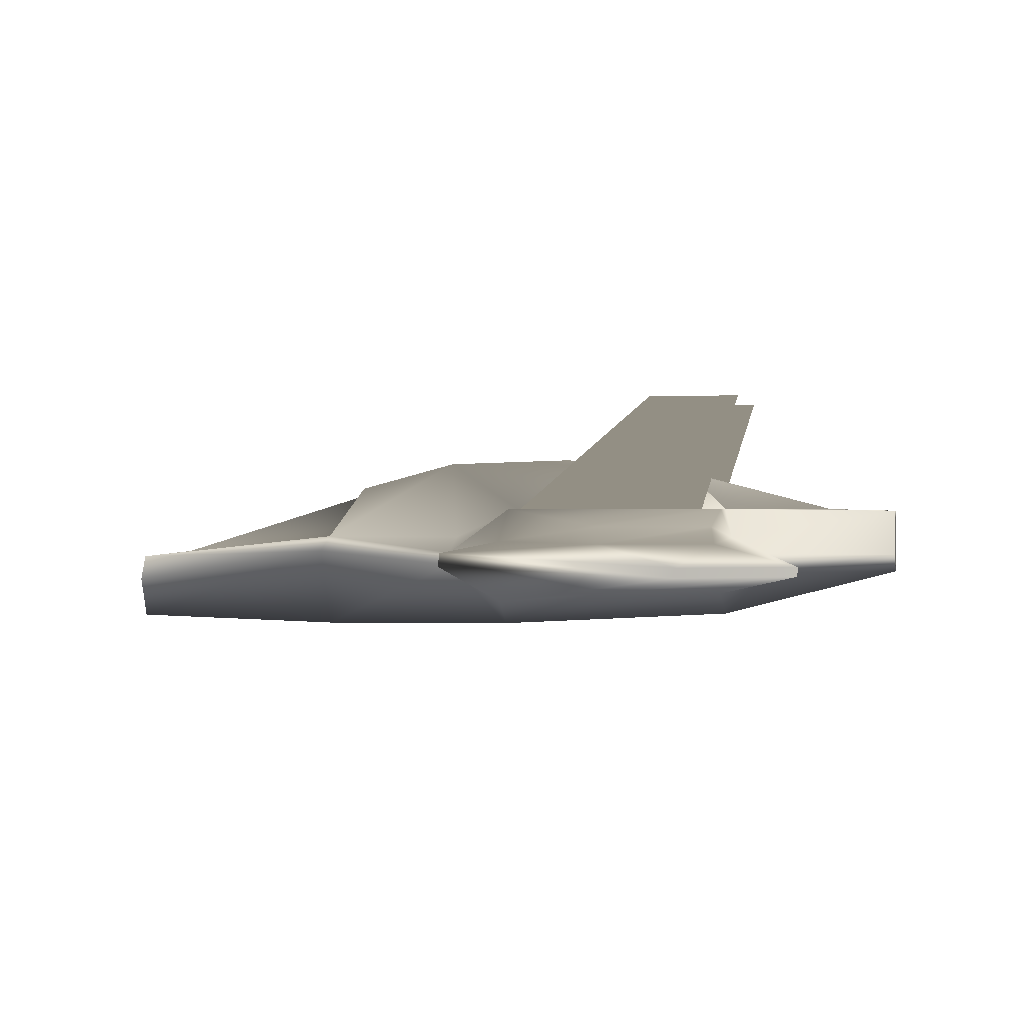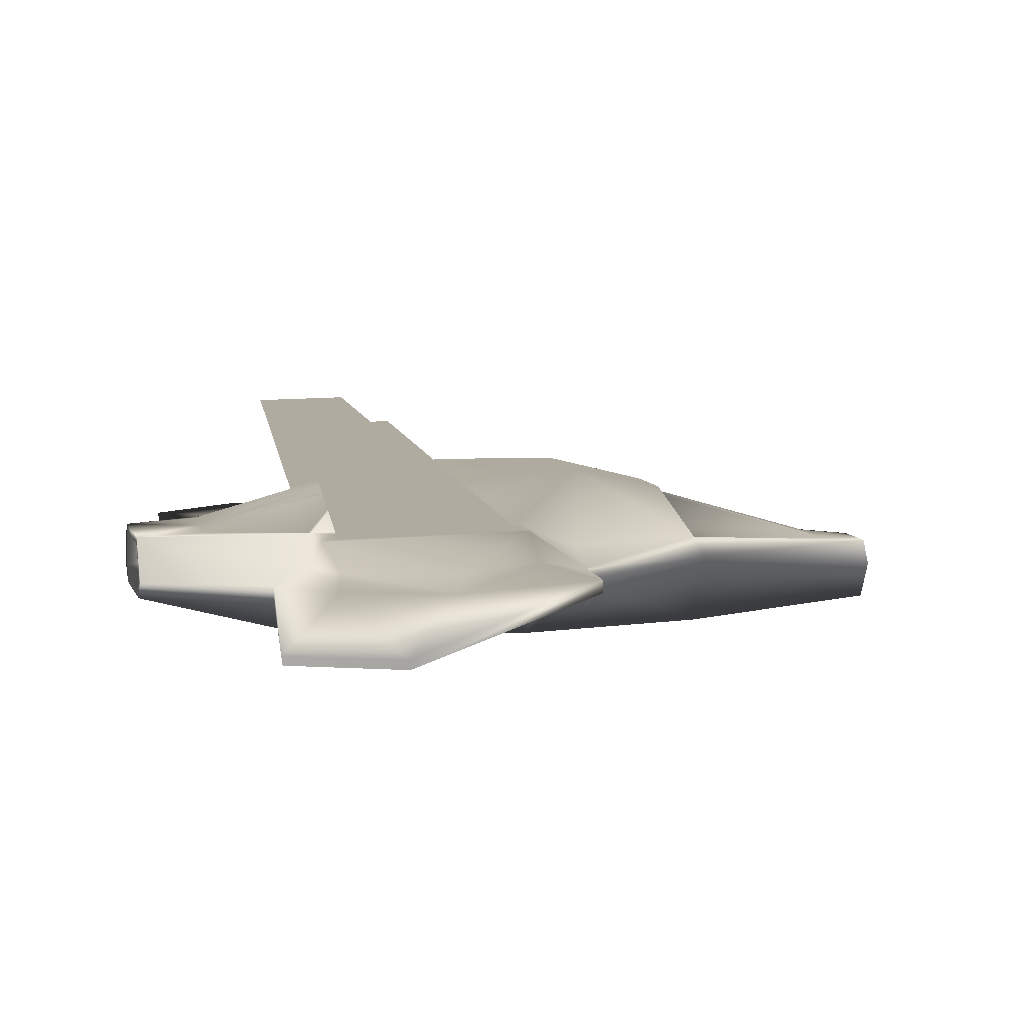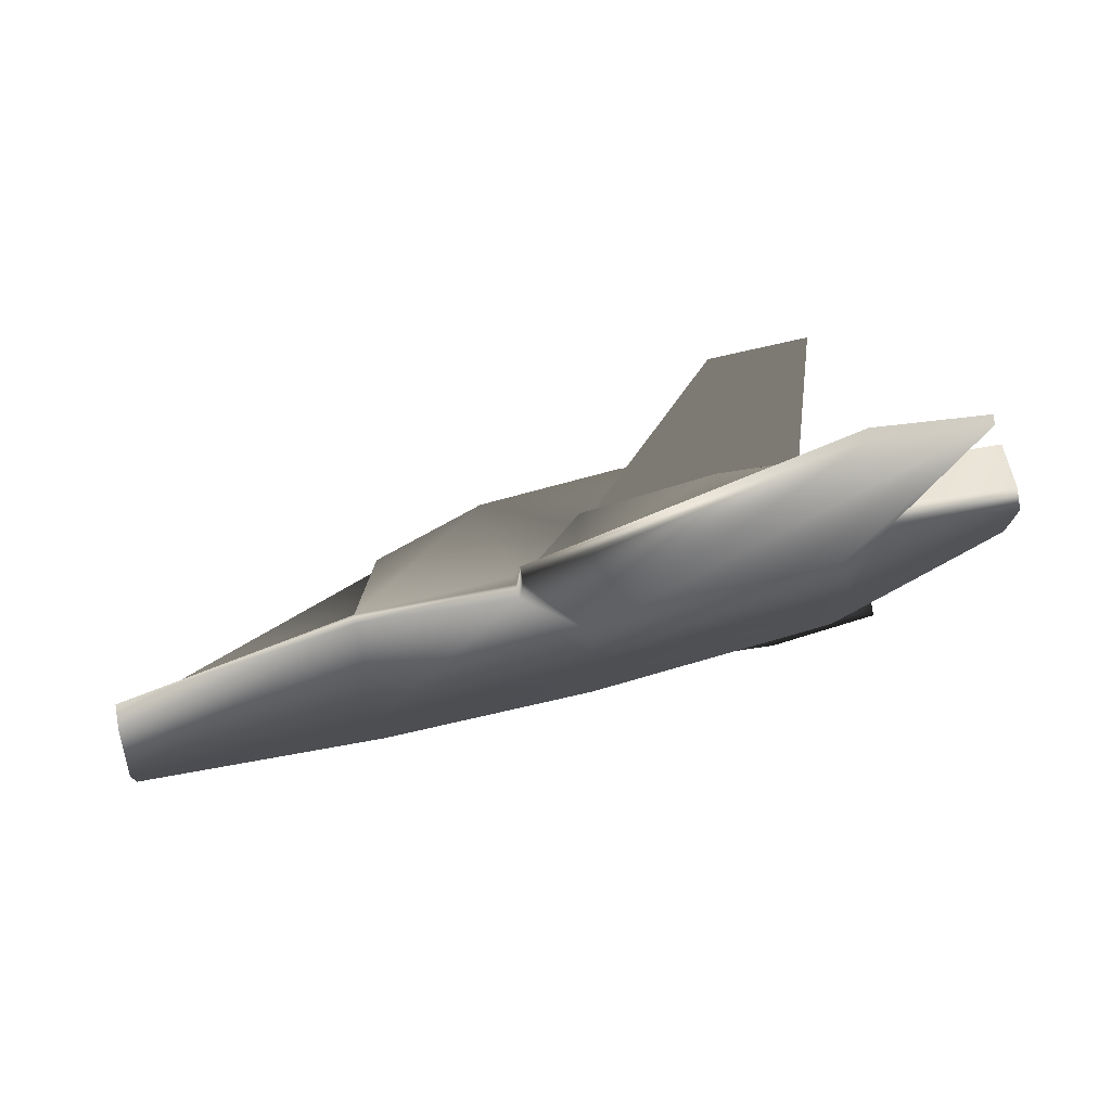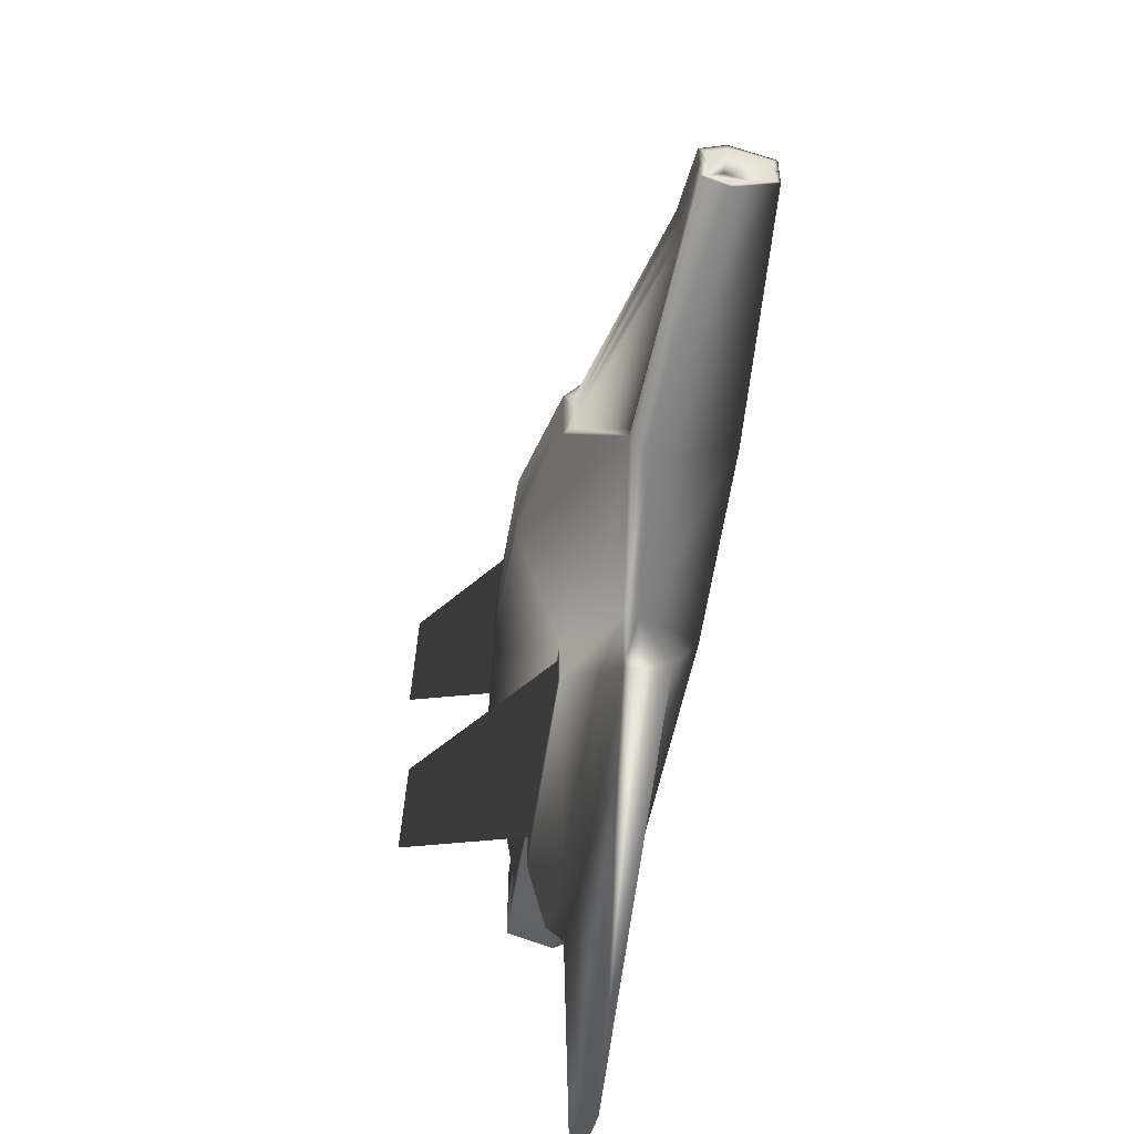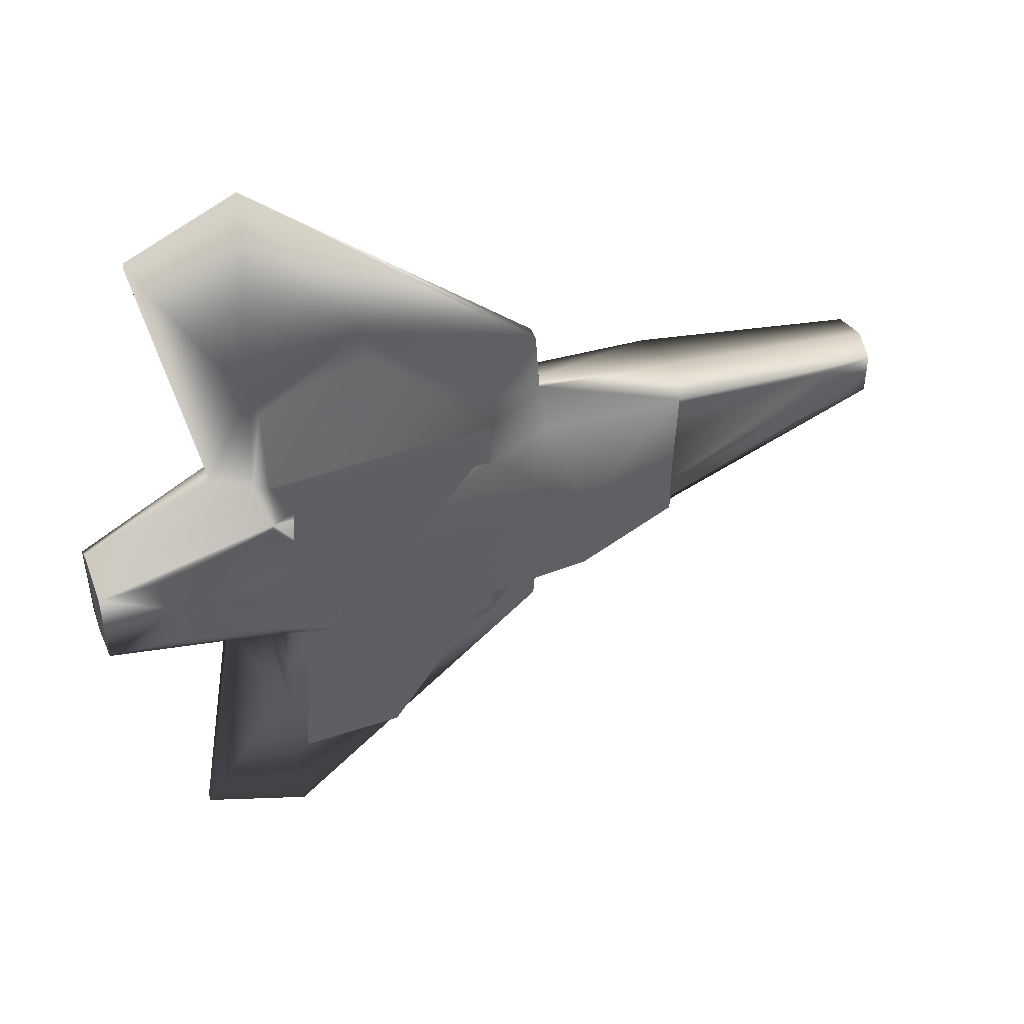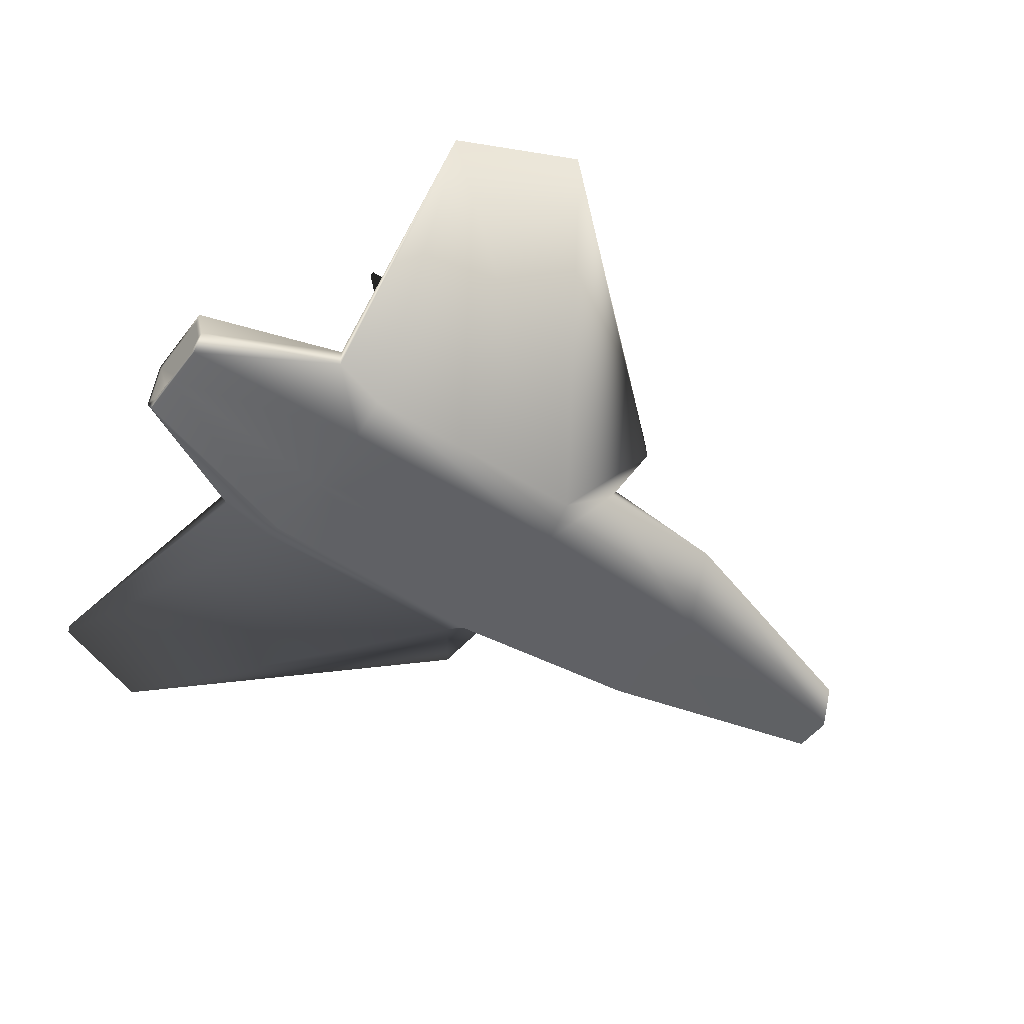
<metadata>
{"format":"obj","ext":"obj","renderer":"f3d","projection":"perspective","resolution":1024,"background":"white","views":[{"elev":0.1,"azim":10.8,"up":"+Y"},{"elev":9.8,"azim":162.9,"up":"+Y"},{"elev":77.9,"azim":-12.9,"up":"+Z"},{"elev":-53.9,"azim":-97.9,"up":"+Z"},{"elev":48.3,"azim":159.2,"up":"+Z"},{"elev":-47.2,"azim":145.2,"up":"+Y"}]}
</metadata>
<code>
g default
v -17.57 -4.892 0.831
v 17.57 -2.617 1.852
v -17.57 -2.111 0.9815
v 17.57 -2.617 -0
v 17.57 0.06205 -0
v 10.23 -4.473 3.287
v 0.3648 -4.991 3.386
v -7.985 -1.11 2.786
v 0.9266 0.1411 3.506
v 10.23 0.1411 3.407
v -7.985 -5.081 -0
v 10.23 -4.473 -0
v 17.57 0.06205 1.766
v -7.985 -5.081 2.666
v 0.3532 -3.985 4.739
v 10.11 -3.544 4.652
v 12.18 -2.613 4.837
v 12.18 -1.805 4.837
v 10.63 -1.099 4.631
v -1.88 -1.792 5.102
v -1.88 -2.349 5.102
v 14.11 -2.415 16.55
v 14.16 -2.055 16.55
v 9.739 -2.055 18.54
v 9.66 -2.443 18.54
v -7.985 -1.763 4.304
v -17.57 -3.162 1.529
v 17.57 -1.857 2.391
v -17.57 -4.892 -0
v 8.138 2.027 1.881
v -6.759 1.083 -0
v -6.759 1.083 1.26
v 2.958 2.35 1.954
v -2.435 2.192 1.801
v -17.57 -2.111 -0
v -15.28 -1.845 -0
v -15.28 -1.845 1.055
v -8.012 -1.213 2.337
v -6.972 0.7015 1.015
v -6.972 0.7015 -0
v 8.463 1.735 1.621
v 10.28 0.07051 2.953
v 14.59 0.1362 1.869
v 10.3 -1.303 9.459
v 5.6 -1.303 11.04
v 0.9266 0.1411 5.707
v 10.23 0.1411 5.608
v 9.238 0.1411 3.955
v 1.359 0.1411 4.043
v 1.359 0.1411 5.159
v 9.238 0.1411 5.071
v 10.86 5.081 4.438
v 7.019 5.081 4.456
v 7.019 5.081 4.676
v 10.86 5.081 4.658
v 0.4557 -1.282 5.665
v -1.697 -1.77 7.931
v -1.72 -2.354 7.93
v 17.57 -1.855 2.07
v 17.57 -2.313 1.633
v 17.57 -2.313 -0
v 17.57 -0.2424 -0
v 17.57 -0.2424 1.545
v 16.63 -1.855 2.07
v 16.63 -2.313 1.633
v 16.63 -2.313 -0
v 16.63 -0.2424 -0
v 16.63 -0.2424 1.545
v -17.57 -4.615 -0
v -17.57 -4.615 0.6434
v -17.57 -3.177 1.223
v -17.57 -2.389 0.8128
v -17.57 -2.389 -0
v -16.63 -4.615 -0
v -16.63 -4.615 0.6434
v -16.63 -3.177 1.223
v -16.63 -2.389 0.8128
v -16.63 -2.389 -0
v 5.576 -0.5931 10.45
v 10.14 -0.5931 9.033
v -1.916 -1.12 3.276
v 0.3648 -4.991 -0
v 0.3648 -4.991 -3.386
v -7.985 -5.081 -2.666
v -6.759 1.083 -1.26
v -2.435 2.192 -1.801
v -2.435 2.192 -0
v 16.63 -0.2424 -1.545
v 16.63 -2.313 -1.633
v -16.63 -4.615 -0.6434
v -16.63 -2.389 -0.8128
v 17.57 -2.617 -1.852
v 10.23 -4.473 -3.287
v -17.57 -4.892 -0.831
v 2.958 2.35 -1.954
v 8.138 2.027 -1.881
v 8.138 2.027 -0
v 2.958 2.35 -0
v 9.66 -2.443 -18.54
v 14.11 -2.415 -16.55
v 14.16 -2.055 -16.55
v 9.739 -2.055 -18.54
v -17.57 -3.162 -1.529
v -7.985 -1.763 -4.304
v 10.11 -3.544 -4.652
v 0.3532 -3.985 -4.739
v 12.18 -2.613 -4.837
v 17.57 -1.857 -2.391
v 17.57 0.06205 -1.766
v 12.18 -1.805 -4.837
v 10.23 0.1411 -3.407
v 10.63 -1.099 -4.631
v 0.9266 0.1411 -3.506
v -1.916 -1.12 -3.276
v -1.88 -1.792 -5.102
v 0.9266 0.1411 -5.707
v -1.88 -2.349 -5.102
v 10.3 -1.303 -9.459
v -1.697 -1.77 -7.931
v 0.4557 -1.282 -5.665
v -1.72 -2.354 -7.93
v -7.985 -1.11 -2.786
v -17.57 -2.111 -0.9815
v -15.28 -1.845 -1.055
v -8.012 -1.213 -2.337
v -6.972 0.7015 -1.015
v 10.28 0.07051 -2.953
v 8.463 1.735 -1.621
v 14.59 0.1362 -1.869
v 14.59 0.1362 -0
v 8.463 1.735 -0
v 5.6 -1.303 -11.04
v 10.86 5.081 -4.438
v 7.019 5.081 -4.456
v 7.019 5.081 -4.676
v 10.86 5.081 -4.658
v 10.23 0.1411 -5.608
v 5.576 -0.5931 -10.45
v 10.14 -0.5931 -9.033
v 1.359 0.1411 -4.043
v 9.238 0.1411 -3.955
v 1.359 0.1411 -5.159
v 9.238 0.1411 -5.071
v 17.57 -2.313 -1.633
v 17.57 -1.855 -2.07
v 17.57 -0.2424 -1.545
v 16.63 -1.855 -2.07
v -17.57 -4.615 -0.6434
v -17.57 -3.177 -1.223
v -17.57 -2.389 -0.8128
v -16.63 -3.177 -1.223
g space_frigate_6
f 82 7 14
f 14 11 82
f 34 87 31
f 31 32 34
f 66 67 68
f 68 65 66
f 75 77 78
f 78 74 75
f 4 2 6
f 6 12 4
f 12 6 7
f 7 82 12
f 1 29 11
f 11 14 1
f 30 97 98
f 98 33 30
f 22 23 24
f 24 25 22
f 1 14 26
f 26 27 1
f 7 6 16
f 16 15 7
f 6 2 17
f 17 16 6
f 28 13 18
f 13 10 19
f 19 18 13
f 9 81 20
f 20 46 9
f 26 14 21
f 21 20 26
f 21 14 7
f 7 15 21
f 15 16 22
f 22 25 15
f 16 17 22
f 17 18 23
f 23 22 17
f 18 44 23
f 20 57 56
f 21 58 57
f 57 20 21
f 21 15 58
f 26 8 3
f 3 27 26
f 17 2 28
f 28 18 17
f 9 10 30
f 30 33 9
f 8 81 34
f 34 32 8
f 9 33 34
f 34 33 98
f 98 87 34
f 35 3 37
f 37 36 35
f 3 8 38
f 38 37 3
f 8 32 39
f 39 38 8
f 32 31 40
f 40 39 32
f 40 36 37
f 37 39 40
f 38 39 37
f 30 10 42
f 42 41 30
f 10 13 43
f 43 42 10
f 13 5 130
f 130 43 13
f 130 131 41
f 41 43 130
f 42 43 41
f 24 23 44
f 44 45 24
f 52 53 54
f 54 55 52
f 47 46 79
f 79 80 47
f 56 45 79
f 79 46 56
f 10 47 19
f 19 47 80
f 80 44 19
f 10 9 49
f 49 48 10
f 9 46 50
f 50 49 9
f 46 47 51
f 51 50 46
f 47 10 48
f 48 51 47
f 48 49 53
f 53 52 48
f 49 50 54
f 54 53 49
f 50 51 55
f 55 54 50
f 51 48 52
f 52 55 51
f 57 45 56
f 25 24 57
f 57 58 25
f 15 25 58
f 28 2 60
f 60 59 28
f 2 4 61
f 61 60 2
f 5 13 63
f 63 62 5
f 13 28 59
f 59 63 13
f 59 60 65
f 65 64 59
f 60 61 66
f 66 65 60
f 62 63 68
f 68 67 62
f 63 59 64
f 64 68 63
f 29 1 70
f 70 69 29
f 1 27 71
f 71 70 1
f 27 3 72
f 72 71 27
f 3 35 73
f 73 72 3
f 69 70 75
f 75 74 69
f 70 71 76
f 76 75 70
f 71 72 77
f 77 76 71
f 72 73 78
f 78 77 72
f 8 26 20
f 20 81 8
f 18 19 44
f 57 24 45
f 45 44 80
f 80 79 45
f 20 56 46
f 81 9 34
f 75 76 77
f 68 64 65
f 97 30 41
f 41 131 97
f 82 11 84
f 84 83 82
f 86 85 31
f 31 87 86
f 66 89 88
f 88 67 66
f 90 74 78
f 78 91 90
f 4 12 93
f 93 92 4
f 12 82 83
f 83 93 12
f 94 84 11
f 11 29 94
f 96 95 98
f 98 97 96
f 100 99 102
f 102 101 100
f 94 103 104
f 104 84 94
f 83 106 105
f 105 93 83
f 93 105 107
f 107 92 93
f 108 110 109
f 109 110 112
f 112 111 109
f 113 116 115
f 115 114 113
f 104 115 117
f 117 84 104
f 117 106 83
f 83 84 117
f 106 99 100
f 100 105 106
f 105 100 107
f 107 100 101
f 101 110 107
f 110 101 118
f 115 120 119
f 117 115 119
f 119 121 117
f 117 121 106
f 104 103 123
f 123 122 104
f 107 110 108
f 108 92 107
f 113 95 96
f 96 111 113
f 122 85 86
f 86 114 122
f 113 86 95
f 86 87 98
f 98 95 86
f 35 36 124
f 124 123 35
f 123 124 125
f 125 122 123
f 122 125 126
f 126 85 122
f 85 126 40
f 40 31 85
f 40 126 124
f 124 36 40
f 125 124 126
f 96 128 127
f 127 111 96
f 111 127 129
f 129 109 111
f 109 129 130
f 130 5 109
f 130 129 128
f 128 131 130
f 127 128 129
f 102 132 118
f 118 101 102
f 133 136 135
f 135 134 133
f 137 139 138
f 138 116 137
f 120 116 138
f 138 132 120
f 111 112 137
f 112 118 139
f 139 137 112
f 111 141 140
f 140 113 111
f 113 140 142
f 142 116 113
f 116 142 143
f 143 137 116
f 137 143 141
f 141 111 137
f 141 133 134
f 134 140 141
f 140 134 135
f 135 142 140
f 142 135 136
f 136 143 142
f 143 136 133
f 133 141 143
f 119 120 132
f 99 121 119
f 119 102 99
f 106 121 99
f 108 145 144
f 144 92 108
f 92 144 61
f 61 4 92
f 5 62 146
f 146 109 5
f 109 146 145
f 145 108 109
f 145 147 89
f 89 144 145
f 144 89 66
f 66 61 144
f 62 67 88
f 88 146 62
f 146 88 147
f 147 145 146
f 29 69 148
f 148 94 29
f 94 148 149
f 149 103 94
f 103 149 150
f 150 123 103
f 123 150 73
f 73 35 123
f 69 74 90
f 90 148 69
f 148 90 151
f 151 149 148
f 149 151 91
f 91 150 149
f 150 91 78
f 78 73 150
f 122 114 115
f 115 104 122
f 110 118 112
f 119 132 102
f 132 138 139
f 139 118 132
f 115 116 120
f 114 86 113
f 90 91 151
f 88 89 147
f 97 131 128
f 128 96 97

</code>
